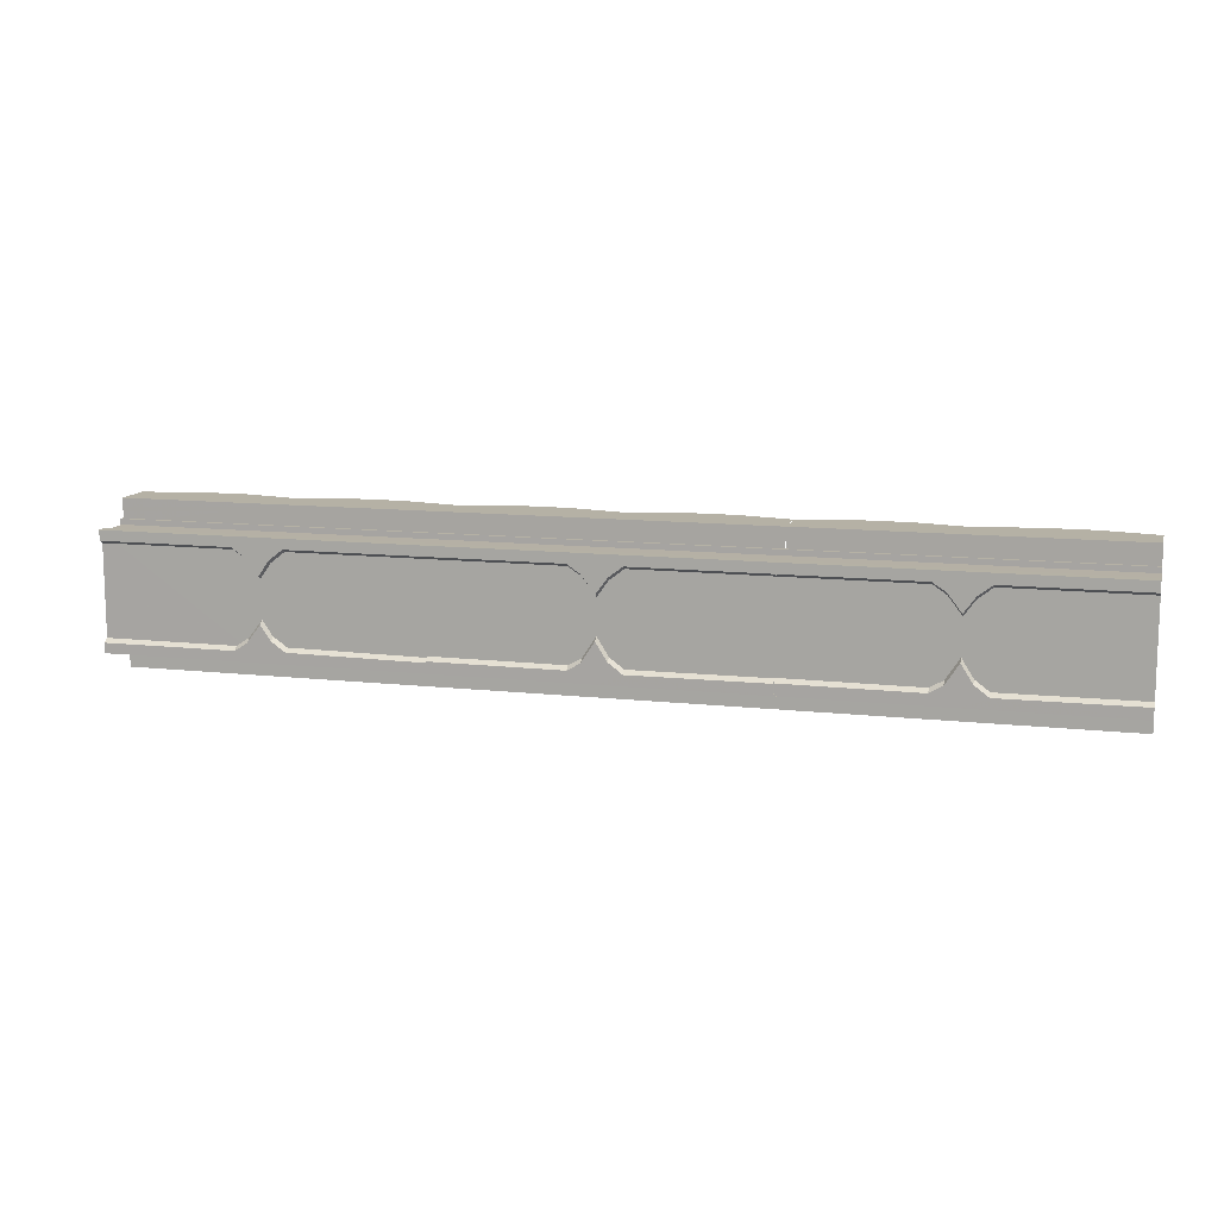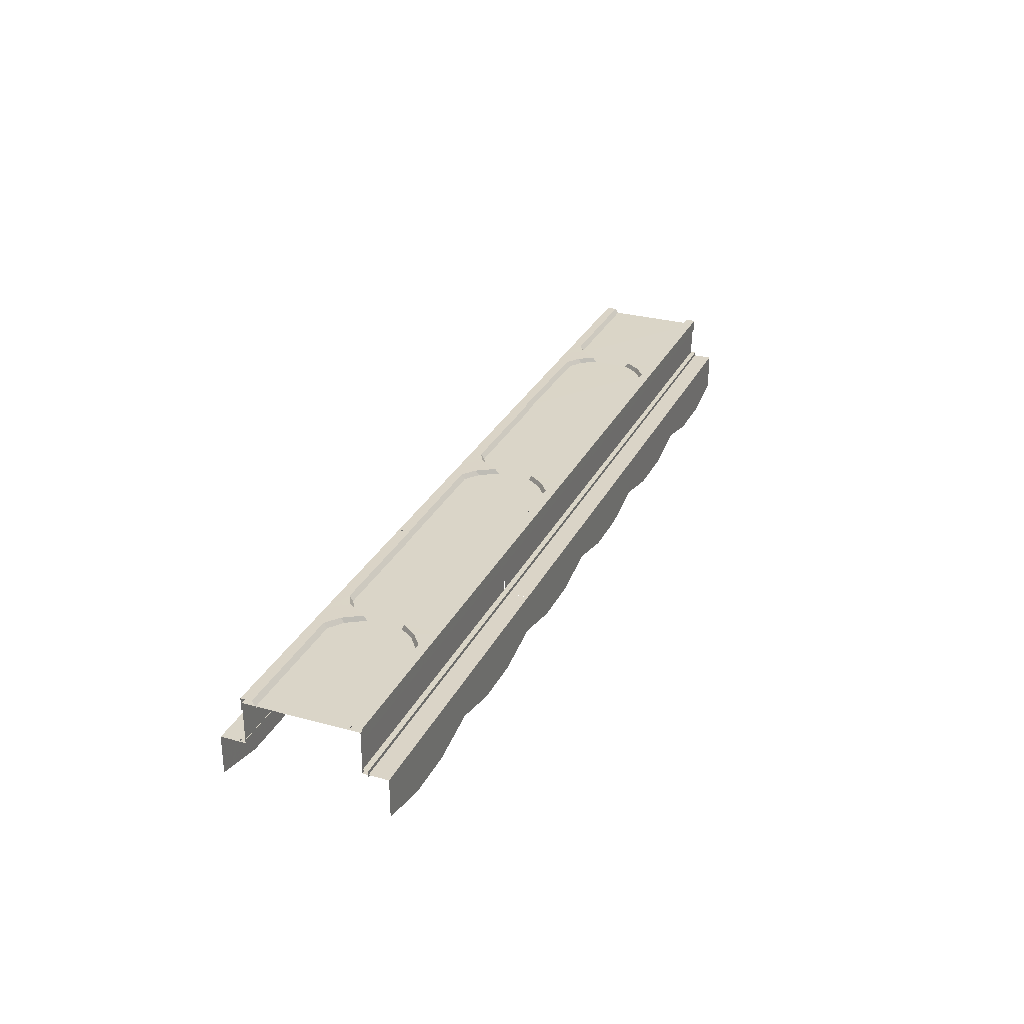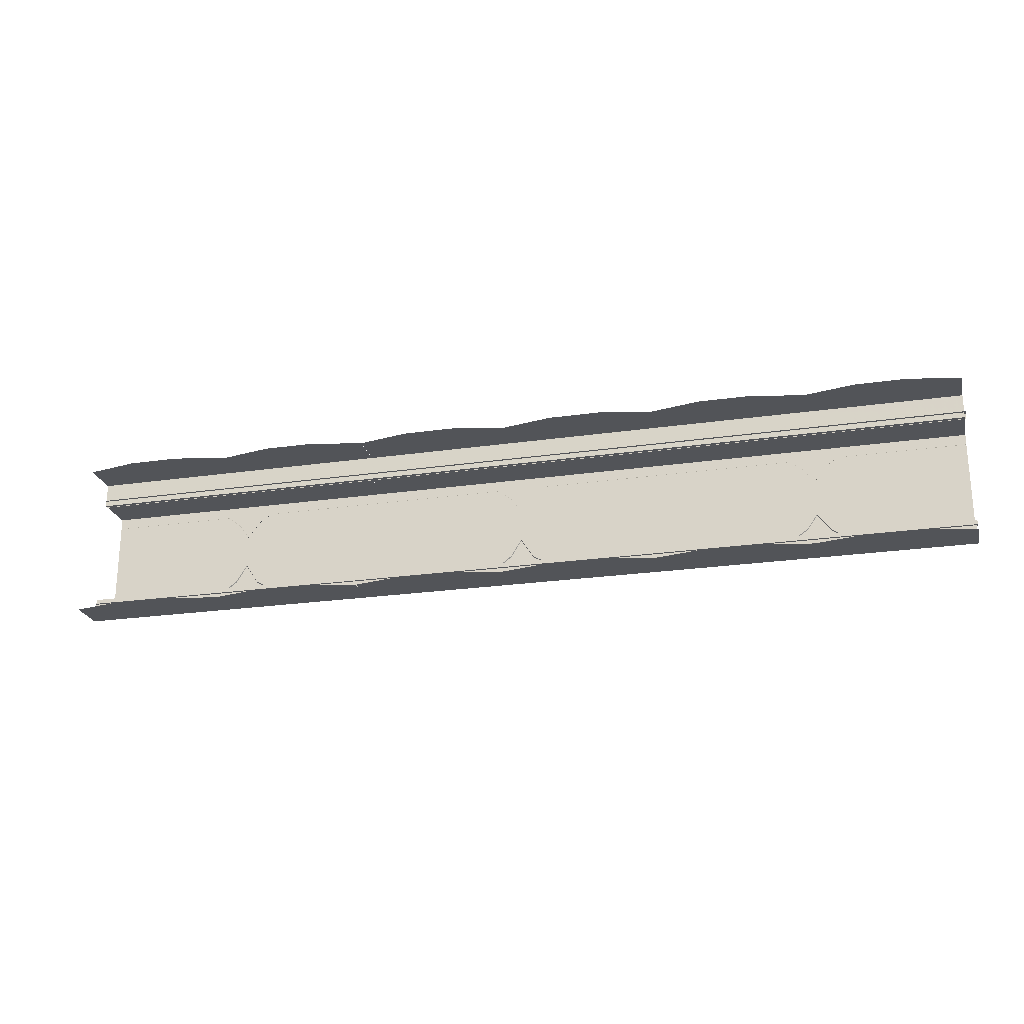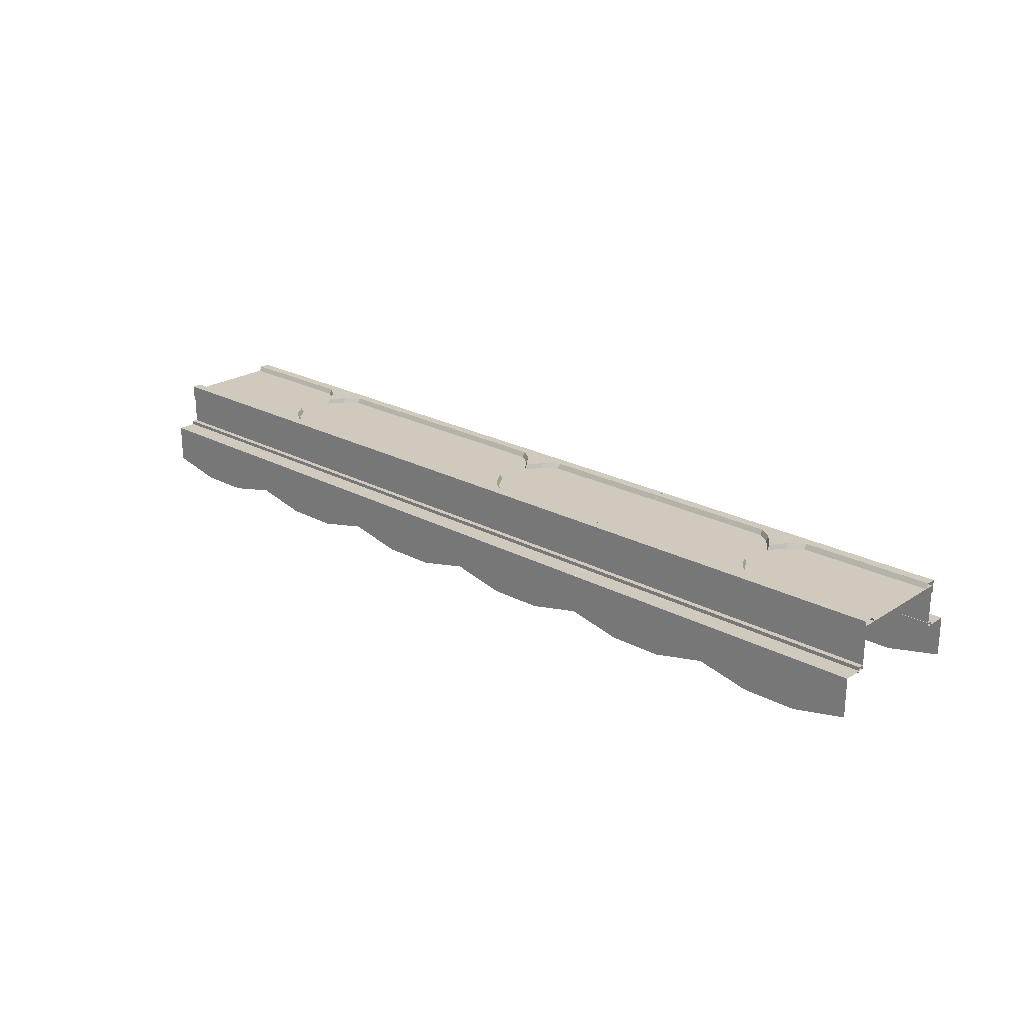
<metadata>
{"format":"obj","ext":"obj","renderer":"f3d","projection":"perspective","resolution":1024,"background":"white","views":[{"elev":11.8,"azim":15.0,"up":"+Y"},{"elev":29.0,"azim":112.2,"up":"+Z"},{"elev":-23.2,"azim":-166.1,"up":"+Y"},{"elev":22.9,"azim":42.5,"up":"+Z"}]}
</metadata>
<code>
g juqing_yewai_572_border_03d
v 415.5 -39.68 81.28
v 415.5 59.77 81.19
v 276.1 59.77 81.19
v 276.1 -39.68 81.29
v 276.1 -39.68 81.29
v 276.1 59.77 81.19
v 138.6 59.77 81.19
v 138.6 -39.68 81.29
v -138.4 -39.7 81.31
v -138.4 59.77 81.19
v -276.8 59.77 81.19
v -277.3 -39.68 81.28
v -277.3 -39.68 81.28
v -276.8 59.77 81.19
v -415.3 59.77 81.19
v -415.3 -39.64 81.24
v 138.6 -39.68 81.29
v 138.6 59.77 81.19
v -0.8766 59.77 81.19
v -0.8712 -39.68 81.29
v -0.8712 -39.68 81.29
v -0.8766 59.77 81.19
v -138.4 59.77 81.19
v -138.4 -39.7 81.31
f 1 2 3
f 3 4 1
f 5 6 7
f 7 8 5
f 9 10 11
f 11 12 9
f 13 14 15
f 15 16 13
f 17 18 19
f 19 20 17
f 21 22 23
f 23 24 21
g juqing_yewai_572_border_03d
v 415.5 -61.53 44
v 276.7 -61.54 44.01
v 322.8 -61.54 -0.2351
v 369 -61.54 -0.2487
v 276.7 -61.54 44.01
v 138.8 -61.56 44.01
v 184.7 -61.55 -0.1952
v 230.7 -61.55 -0.2083
v -277.3 -61.53 44
v -230.9 -61.55 -0.2101
v -184.5 -61.57 -0.1558
v -138 -61.58 44.01
v 415.5 -61.53 44
v 415.5 -39.63 43.96
v 276.3 -39.63 43.96
v 276.7 -61.54 44.01
v 138.7 -39.64 43.96
v 138.8 -61.56 44.01
v 276.7 -61.54 44.01
v 276.3 -39.63 43.96
v -138.4 -39.7 81.31
v -277.3 -39.68 81.28
v -277.3 -39.63 43.95
v -138.2 -39.65 43.96
v 415.5 -39.63 43.96
v 415.5 -39.68 81.28
v 276.1 -39.68 81.29
v 276.3 -39.63 43.96
v 138.6 -39.68 81.29
v 138.7 -39.64 43.96
v -277.3 -61.53 44
v -277.3 -39.63 43.95
v -415.4 -39.6 43.95
v -415.4 -61.47 43.99
v -277.3 -39.63 43.95
v -277.3 -39.68 81.28
v -415.3 -39.64 81.24
v -415.4 -39.6 43.95
v -415.4 -61.47 43.99
v -369.4 -61.49 -0.386
v -323.3 -61.51 -0.325
v -277.3 -61.53 9.922
v -415.4 -61.47 9.74
v 138.8 -61.56 10
v 276.7 -61.54 9.965
v -138.2 -39.65 43.96
v -277.3 -39.63 43.95
v -277.3 -61.53 44
v -138 -61.58 44.01
v -138 -61.58 10.08
v 276.7 -61.54 9.965
v 415.5 -61.53 9.924
v -268.3 -22.41 85.4
v -277.3 -9.193 85.41
v -277.3 -40.66 85.37
v -256 -30.72 85.38
v -138.1 -40.66 85.37
v -138.1 -31.88 85.38
v -277.3 -5.238 80.45
v -277.3 -9.193 85.41
v -268.3 -22.41 85.4
v -268.3 -18.45 80.44
v -256 -30.72 85.38
v -256 -26.76 80.43
v -138.1 -27.92 80.43
v -138.1 -31.88 85.38
v -277.3 -40.66 74.32
v -138.1 -40.66 74.43
v -138.1 -40.66 85.37
v -277.3 -40.66 85.37
v 254 -27 80.43
v 254 -30.95 85.38
v 265.2 -24.47 85.39
v 265.2 -20.52 80.43
v 276.8 -6.637 85.41
v 276.8 -2.68 80.45
v 139 -40.66 74.43
v 277.3 -40.66 74.43
v 277.3 -40.66 85.37
v 139 -40.66 85.37
v 265.2 -24.47 85.39
v 277.3 -40.66 85.37
v 276.8 -6.637 85.41
v 254 -30.95 85.38
v 139 -30.68 85.38
v 139 -40.66 85.37
v 139 -26.73 80.43
v 139 -30.68 85.38
v 286.7 -22.41 85.4
v 298.9 -31.57 85.39
v 415.5 -40.66 85.37
v 415.5 -31.09 85.38
v 276.8 -2.68 80.45
v 276.8 -6.637 85.41
v 286.7 -22.41 85.4
v 286.7 -18.45 80.44
v 298.9 -31.57 85.39
v 298.9 -27.62 80.43
v 415.5 -27.13 80.43
v 415.5 -31.09 85.38
v 415.5 -40.66 74.43
v 415.5 -40.66 85.37
v -268.3 43.19 85.4
v -277.1 61.52 85.37
v -277.3 29.98 85.41
v -256 52.67 85.38
v -138.1 52.66 85.38
v -138.1 61.52 85.37
v -277.3 26.99 80.45
v -268.3 40.21 80.44
v -268.3 43.19 85.4
v -277.3 29.98 85.41
v -256 49.69 80.43
v -256 52.67 85.38
v -138.1 49.68 80.43
v -138.1 52.66 85.38
v -138.1 61.52 85.37
v -138.1 61.52 74.43
v -277.1 61.52 74.43
v -277.1 61.52 85.37
v 254 49.67 80.43
v 265.2 42.27 80.43
v 265.2 45.26 85.39
v 254 52.66 85.38
v 277.1 26.99 80.45
v 277.1 29.98 85.41
v 139 61.52 74.43
v 139 61.52 85.37
v 277.3 61.52 85.37
v 277.3 61.52 74.43
v 265.2 45.26 85.39
v 277.1 29.98 85.41
v 277.3 61.52 85.37
v 254 52.66 85.38
v 139 61.52 85.37
v 139 52.66 85.38
v 139 52.66 85.38
v 139 49.68 80.43
v 286.7 43.19 85.4
v 298.9 52.67 85.39
v 415.5 52.66 85.38
v 415.5 61.52 85.37
v 277.1 26.99 80.45
v 286.7 40.21 80.44
v 286.7 43.19 85.4
v 277.1 29.98 85.41
v 298.9 49.69 80.43
v 298.9 52.67 85.39
v 415.5 49.68 80.43
v 415.5 52.66 85.38
v 415.5 61.52 85.37
v 415.5 61.52 74.43
v -300.2 -27.92 80.42
v -300.2 -31.87 85.38
v -289 -24.47 85.39
v -289 -20.52 80.43
v -277.3 -5.238 80.45
v -415.5 -40.66 74.42
v -415.5 -40.66 85.37
v -289 -24.47 85.39
v -277.3 -40.66 85.37
v -277.3 -9.193 85.41
v -300.2 -31.87 85.38
v -415.5 -31.88 85.38
v -415.5 -40.66 85.37
v -415.5 -27.92 80.42
v -415.5 -31.88 85.38
v -300.2 49.67 80.42
v -289 42.27 80.43
v -289 45.26 85.39
v -300.2 52.65 85.38
v -277.3 26.99 80.45
v -415.5 61.52 74.42
v -415.5 61.52 85.37
v -289 45.26 85.39
v -277.3 29.98 85.41
v -277.1 61.52 85.37
v -300.2 52.65 85.38
v -415.5 61.52 85.37
v -415.5 52.66 85.38
v -415.5 49.68 80.42
v -415.5 52.66 85.38
v 137.4 -44.42 47.17
v 137.4 -44.42 41.75
v 275.7 -44.42 41.75
v 275.7 -44.42 47.17
v 137.4 -39.27 47.17
v 137.4 -44.42 47.17
v 275.7 -44.42 47.17
v 275.6 -39.27 47.17
v 415.5 -44.42 41.75
v 415.5 -44.42 47.17
v -416.6 -44.42 41.79
v -277.3 -44.42 41.75
v -277.3 -44.42 47.17
v -416.6 -44.42 47.17
v -139.1 -44.42 41.75
v -139.1 -44.42 47.17
v 415.5 -44.42 47.17
v 415.5 -39.27 47.17
v -277.3 -44.42 47.17
v -277.3 -39.27 47.17
v -416.6 -39.27 47.17
v -416.6 -44.42 47.17
v -139.1 -44.42 47.17
v -139.1 -39.27 47.17
v 138.6 -61.53 44
v -0.297 -61.54 44.01
v 45.86 -61.54 -0.2351
v 92.02 -61.54 -0.2487
v -0.297 -61.54 44.01
v -138.2 -61.56 44.01
v -92.22 -61.55 -0.1952
v -46.26 -61.55 -0.2083
v 138.6 -61.53 44
v 138.6 -39.63 43.96
v -0.6192 -39.63 43.96
v -0.297 -61.54 44.01
v -138.2 -39.65 43.96
v -138.2 -61.56 44.01
v -0.297 -61.54 44.01
v -0.6192 -39.63 43.96
v 138.6 -39.63 43.96
v 138.6 -39.68 81.29
v -0.8712 -39.68 81.29
v -0.6192 -39.63 43.96
v -138.4 -39.7 81.31
v -138.2 -39.65 43.96
v -138.2 -61.56 10
v -0.2969 -61.54 9.965
v -0.2969 -61.54 9.965
v 138.6 -61.53 9.924
v -22.95 -27 80.43
v -22.95 -30.95 85.38
v -11.78 -24.47 85.39
v -11.78 -20.52 80.43
v -0.1574 -6.637 85.41
v -0.1574 -2.68 80.45
v -138 -40.66 74.43
v 0.3747 -40.66 74.43
v 0.3746 -40.66 85.37
v -138 -40.66 85.37
v -11.78 -24.47 85.39
v 0.3746 -40.66 85.37
v -0.1574 -6.637 85.41
v -22.95 -30.95 85.38
v -138 -30.68 85.38
v -138 -40.66 85.37
v -138 -26.73 80.43
v -138 -30.68 85.38
v 9.695 -22.41 85.4
v 21.92 -31.57 85.39
v 138.6 -40.66 85.37
v 138.6 -31.09 85.38
v -0.1574 -2.68 80.45
v -0.1574 -6.637 85.41
v 9.695 -22.41 85.4
v 9.695 -18.45 80.44
v 21.92 -31.57 85.39
v 21.92 -27.62 80.43
v 138.6 -27.13 80.43
v 138.6 -31.09 85.38
v 138.6 -40.66 74.43
v 138.6 -40.66 85.37
v -22.95 49.67 80.43
v -11.78 42.27 80.43
v -11.78 45.26 85.39
v -22.95 52.66 85.38
v 0.09763 26.99 80.45
v 0.09757 29.98 85.41
v -138 61.52 74.43
v -138 61.52 85.37
v 0.3744 61.52 85.37
v 0.3744 61.52 74.43
v -11.78 45.26 85.39
v 0.09757 29.98 85.41
v 0.3744 61.52 85.37
v -22.95 52.66 85.38
v -138 61.52 85.37
v -138 52.66 85.38
v -138 52.66 85.38
v -138 49.68 80.43
v 9.695 43.19 85.4
v 21.92 52.67 85.39
v 138.6 52.66 85.38
v 138.6 61.52 85.37
v 0.09763 26.99 80.45
v 9.695 40.21 80.44
v 9.695 43.19 85.4
v 0.09757 29.98 85.41
v 21.92 49.69 80.43
v 21.92 52.67 85.39
v 138.6 49.68 80.43
v 138.6 52.66 85.38
v 138.6 61.52 85.37
v 138.6 61.52 74.43
v -139.5 -44.42 47.17
v -139.5 -44.42 41.75
v -1.297 -44.42 41.75
v -1.297 -44.42 47.17
v -139.6 -39.27 47.17
v -139.5 -44.42 47.17
v -1.297 -44.42 47.17
v -1.317 -39.27 47.17
v 138.6 -44.42 41.75
v 138.6 -44.42 47.17
v 138.6 -44.42 47.17
v 138.6 -39.27 47.17
v 415.5 81.68 44
v 369 81.68 -0.2487
v 322.8 81.69 -0.2351
v 276.7 81.69 44.01
v 276.7 81.69 44.01
v 230.7 81.7 -0.2083
v 184.7 81.7 -0.1952
v 138.8 81.71 44.01
v -277.3 81.68 44
v -138 81.73 44.01
v -184.5 81.72 -0.1558
v -230.9 81.7 -0.2101
v 415.5 81.68 44
v 276.7 81.69 44.01
v 276.3 59.78 43.96
v 415.5 59.77 43.96
v 138.7 59.79 43.96
v 276.3 59.78 43.96
v 276.7 81.69 44.01
v 138.8 81.71 44.01
v -138.4 59.85 81.31
v -138.2 59.79 43.96
v -277.3 59.78 43.95
v -277.3 59.83 81.28
v 415.5 59.77 43.96
v 276.3 59.78 43.96
v 276.1 59.83 81.29
v 415.5 59.82 81.28
v 138.7 59.79 43.96
v 138.6 59.83 81.29
v -277.3 81.68 44
v -415.4 81.62 43.99
v -415.4 59.75 43.95
v -277.3 59.78 43.95
v -277.3 59.78 43.95
v -415.4 59.75 43.95
v -415.3 59.79 81.24
v -277.3 59.83 81.28
v -323.3 81.66 -0.325
v -369.4 81.64 -0.386
v -415.4 81.62 43.99
v -277.3 81.68 9.922
v -415.4 81.62 9.74
v 138.8 81.71 10
v 276.7 81.69 9.965
v -138.2 59.79 43.96
v -138 81.73 44.01
v -277.3 81.68 44
v -277.3 59.78 43.95
v -138 81.73 10.08
v 276.7 81.69 9.965
v 415.5 81.68 9.924
v 137.4 64.57 47.17
v 275.7 64.57 47.17
v 275.7 64.57 41.75
v 137.4 64.57 41.75
v 137.4 59.41 47.17
v 275.6 59.41 47.17
v 275.7 64.57 47.17
v 137.4 64.57 47.17
v 415.5 64.57 47.17
v 415.5 64.57 41.75
v -416.6 64.57 41.79
v -416.6 64.57 47.17
v -277.3 64.57 47.17
v -277.3 64.57 41.75
v -139.1 64.57 41.75
v -139.1 64.57 47.17
v 415.5 59.41 47.17
v 415.5 64.57 47.17
v -277.3 64.57 47.17
v -416.6 64.57 47.17
v -416.6 59.42 47.17
v -277.3 59.42 47.17
v -139.1 64.57 47.17
v -139.1 59.41 47.17
v 138.6 81.68 44
v 92.02 81.68 -0.2487
v 45.86 81.69 -0.2351
v -0.297 81.69 44.01
v -0.297 81.69 44.01
v -46.26 81.7 -0.2083
v -92.22 81.7 -0.1952
v -138.2 81.71 44.01
v 138.6 81.68 44
v -0.297 81.69 44.01
v -0.6192 59.78 43.96
v 138.6 59.77 43.96
v -138.2 59.79 43.96
v -0.6192 59.78 43.96
v -0.297 81.69 44.01
v -138.2 81.71 44.01
v 138.6 59.77 43.96
v -0.6192 59.78 43.96
v -0.8711 59.83 81.29
v 138.6 59.83 81.29
v -138.2 59.79 43.96
v -138.4 59.85 81.31
v -138.2 81.71 10
v -0.2969 81.69 9.965
v -0.2969 81.69 9.965
v 138.6 81.68 9.924
v -139.5 64.57 47.17
v -1.297 64.57 47.17
v -1.297 64.57 41.75
v -139.5 64.57 41.75
v -139.6 59.41 47.17
v -1.317 59.41 47.17
v -1.297 64.57 47.17
v -139.5 64.57 47.17
v 138.6 64.57 47.17
v 138.6 64.57 41.75
v 138.6 59.41 47.17
v 138.6 64.57 47.17
f 25 26 27
f 27 28 25
f 29 30 31
f 31 32 29
f 33 34 35
f 35 36 33
f 37 38 39
f 39 40 37
f 41 42 43
f 43 44 41
f 45 46 47
f 47 48 45
f 49 50 51
f 51 52 49
f 52 51 53
f 53 54 52
f 55 56 57
f 57 58 55
f 59 60 61
f 61 62 59
f 33 63 64
f 64 65 33
f 34 33 66
f 64 63 67
f 31 30 68
f 27 26 69
f 70 71 72
f 72 73 70
f 65 66 33
f 35 74 36
f 32 75 29
f 28 76 25
f 77 78 79
f 80 79 81
f 81 82 80
f 77 79 80
f 83 84 85
f 85 86 83
f 86 85 87
f 87 88 86
f 89 88 87
f 87 90 89
f 91 92 93
f 93 94 91
f 95 96 97
f 97 98 95
f 98 97 99
f 99 100 98
f 101 102 103
f 103 104 101
f 105 106 107
f 108 106 105
f 108 109 110
f 110 106 108
f 95 111 112
f 112 96 95
f 113 107 106
f 114 106 115
f 115 116 114
f 113 106 114
f 117 118 119
f 119 120 117
f 120 119 121
f 121 122 120
f 123 122 121
f 121 124 123
f 102 125 126
f 126 103 102
f 127 128 129
f 130 131 132
f 132 128 130
f 127 130 128
f 133 134 135
f 135 136 133
f 134 137 138
f 138 135 134
f 139 140 138
f 138 137 139
f 141 142 143
f 143 144 141
f 145 146 147
f 147 148 145
f 146 149 150
f 150 147 146
f 151 152 153
f 153 154 151
f 155 156 157
f 158 155 157
f 158 157 159
f 159 160 158
f 145 148 161
f 161 162 145
f 163 157 156
f 164 165 166
f 166 157 164
f 163 164 157
f 167 168 169
f 169 170 167
f 168 171 172
f 172 169 168
f 173 174 172
f 172 171 173
f 154 153 175
f 175 176 154
f 177 178 179
f 179 180 177
f 180 179 78
f 78 181 180
f 182 91 94
f 94 183 182
f 184 185 186
f 187 185 184
f 187 188 189
f 189 185 187
f 190 191 178
f 178 177 190
f 192 193 194
f 194 195 192
f 193 196 129
f 129 194 193
f 143 197 198
f 198 144 143
f 199 200 201
f 202 199 201
f 203 204 202
f 202 201 203
f 205 192 195
f 195 206 205
f 207 208 209
f 209 210 207
f 211 212 213
f 213 214 211
f 210 209 215
f 215 216 210
f 217 218 219
f 219 220 217
f 221 222 219
f 219 218 221
f 214 213 223
f 223 224 214
f 225 226 227
f 227 228 225
f 229 230 226
f 226 225 229
f 231 232 233
f 233 234 231
f 235 236 237
f 237 238 235
f 239 240 241
f 241 242 239
f 243 244 245
f 245 246 243
f 247 248 249
f 249 250 247
f 250 249 251
f 251 252 250
f 237 236 253
f 233 232 254
f 238 255 235
f 234 256 231
f 257 258 259
f 259 260 257
f 260 259 261
f 261 262 260
f 263 264 265
f 265 266 263
f 267 268 269
f 270 268 267
f 270 271 272
f 272 268 270
f 257 273 274
f 274 258 257
f 275 269 268
f 276 268 277
f 277 278 276
f 275 268 276
f 279 280 281
f 281 282 279
f 282 281 283
f 283 284 282
f 285 284 283
f 283 286 285
f 264 287 288
f 288 265 264
f 289 290 291
f 291 292 289
f 290 293 294
f 294 291 290
f 295 296 297
f 297 298 295
f 299 300 301
f 302 299 301
f 302 301 303
f 303 304 302
f 289 292 305
f 305 306 289
f 307 301 300
f 308 309 310
f 310 301 308
f 307 308 301
f 311 312 313
f 313 314 311
f 312 315 316
f 316 313 312
f 317 318 316
f 316 315 317
f 298 297 319
f 319 320 298
f 321 322 323
f 323 324 321
f 325 326 327
f 327 328 325
f 324 323 329
f 329 330 324
f 328 327 331
f 331 332 328
f 333 334 335
f 335 336 333
f 337 338 339
f 339 340 337
f 341 342 343
f 343 344 341
f 345 346 347
f 347 348 345
f 349 350 351
f 351 352 349
f 353 354 355
f 355 356 353
f 357 358 359
f 359 360 357
f 358 361 362
f 362 359 358
f 363 364 365
f 365 366 363
f 367 368 369
f 369 370 367
f 341 371 372
f 372 373 341
f 344 374 341
f 372 375 373
f 339 376 340
f 335 377 336
f 378 379 380
f 380 381 378
f 371 341 374
f 343 342 382
f 338 337 383
f 334 333 384
f 385 386 387
f 387 388 385
f 389 390 391
f 391 392 389
f 386 393 394
f 394 387 386
f 395 396 397
f 397 398 395
f 399 398 397
f 397 400 399
f 390 401 402
f 402 391 390
f 403 404 405
f 405 406 403
f 407 403 406
f 406 408 407
f 409 410 411
f 411 412 409
f 413 414 415
f 415 416 413
f 417 418 419
f 419 420 417
f 421 422 423
f 423 424 421
f 425 426 427
f 427 428 425
f 426 429 430
f 430 427 426
f 415 431 416
f 411 432 412
f 414 413 433
f 410 409 434
f 435 436 437
f 437 438 435
f 439 440 441
f 441 442 439
f 436 443 444
f 444 437 436
f 440 445 446
f 446 441 440

</code>
